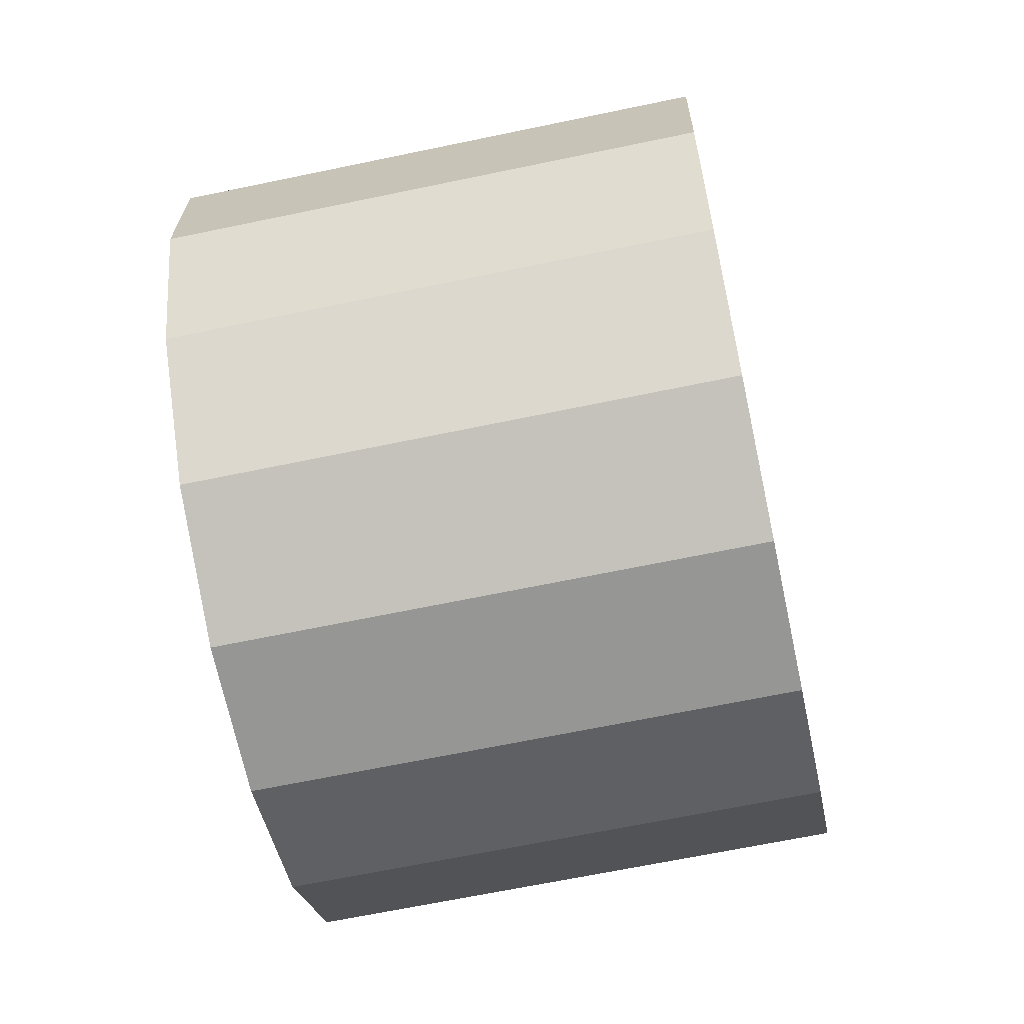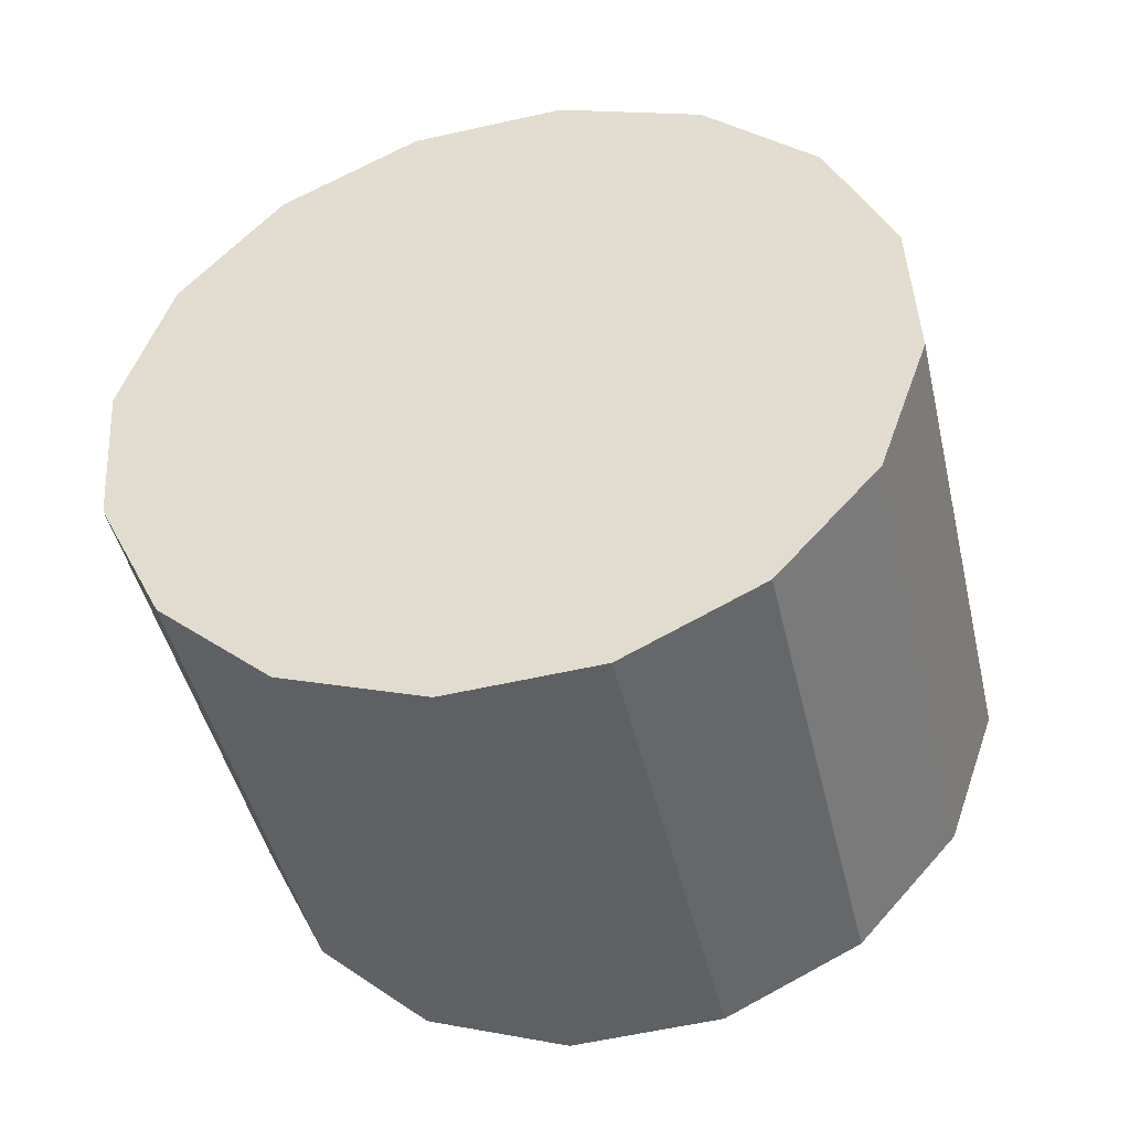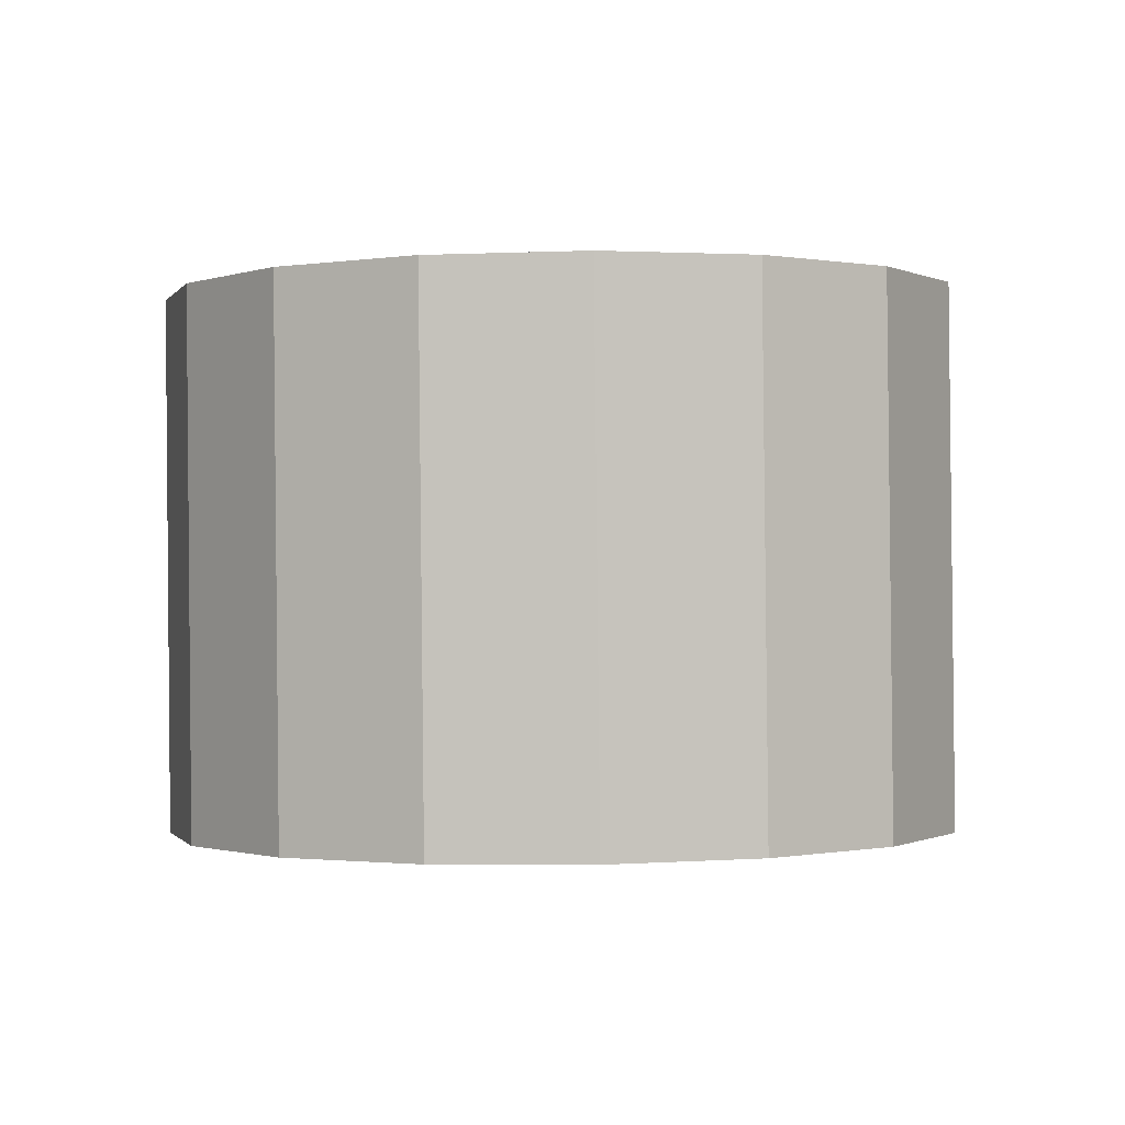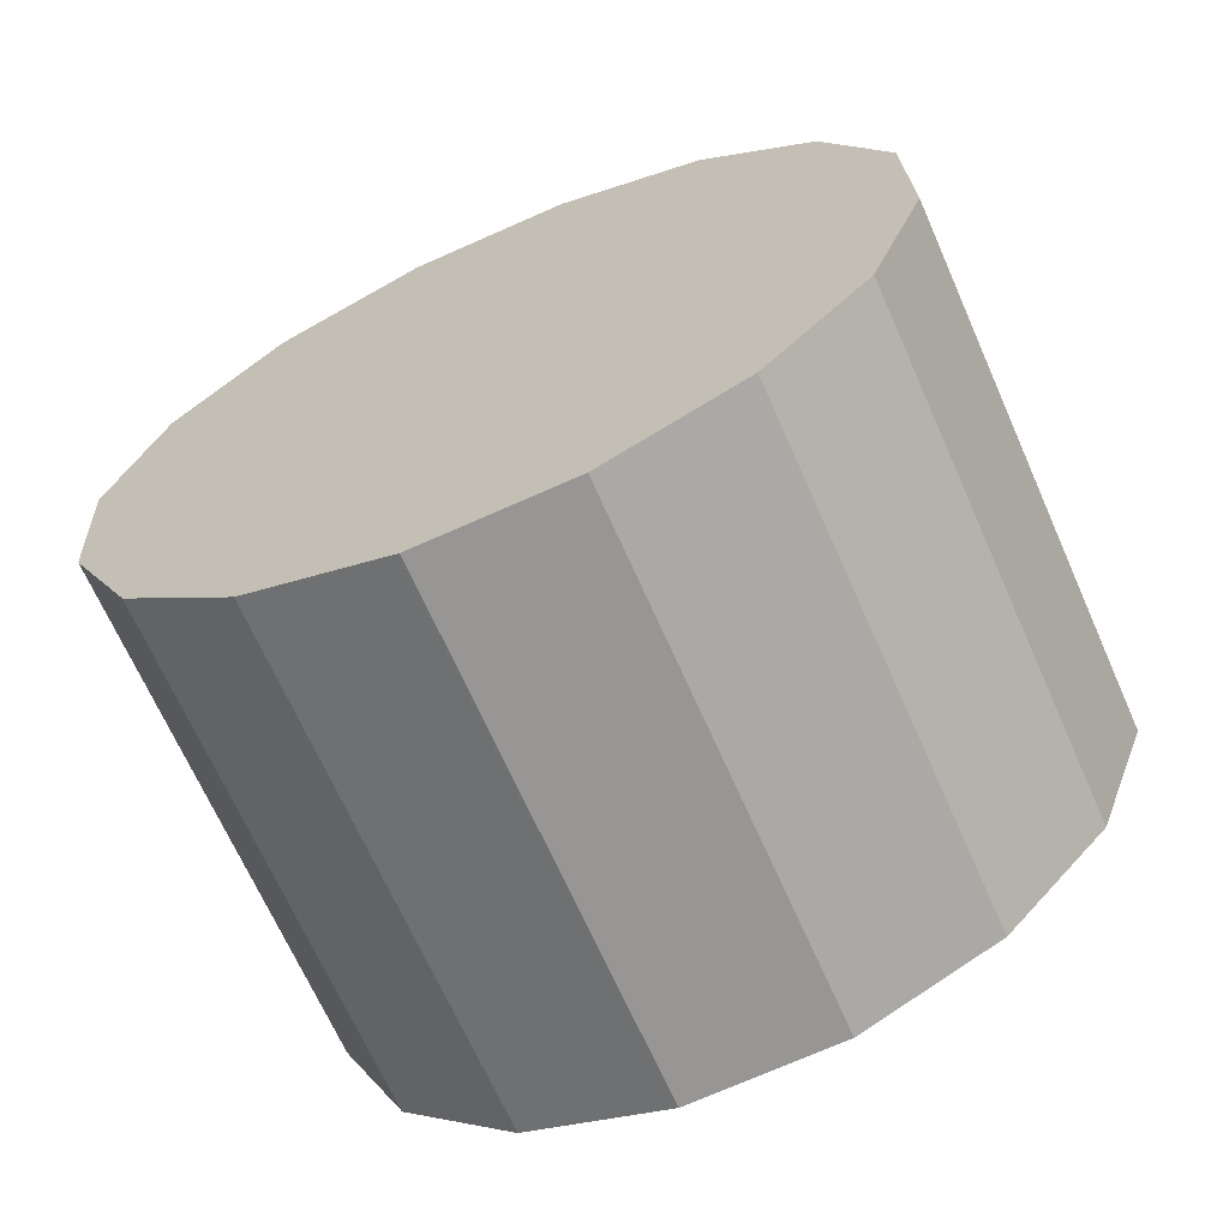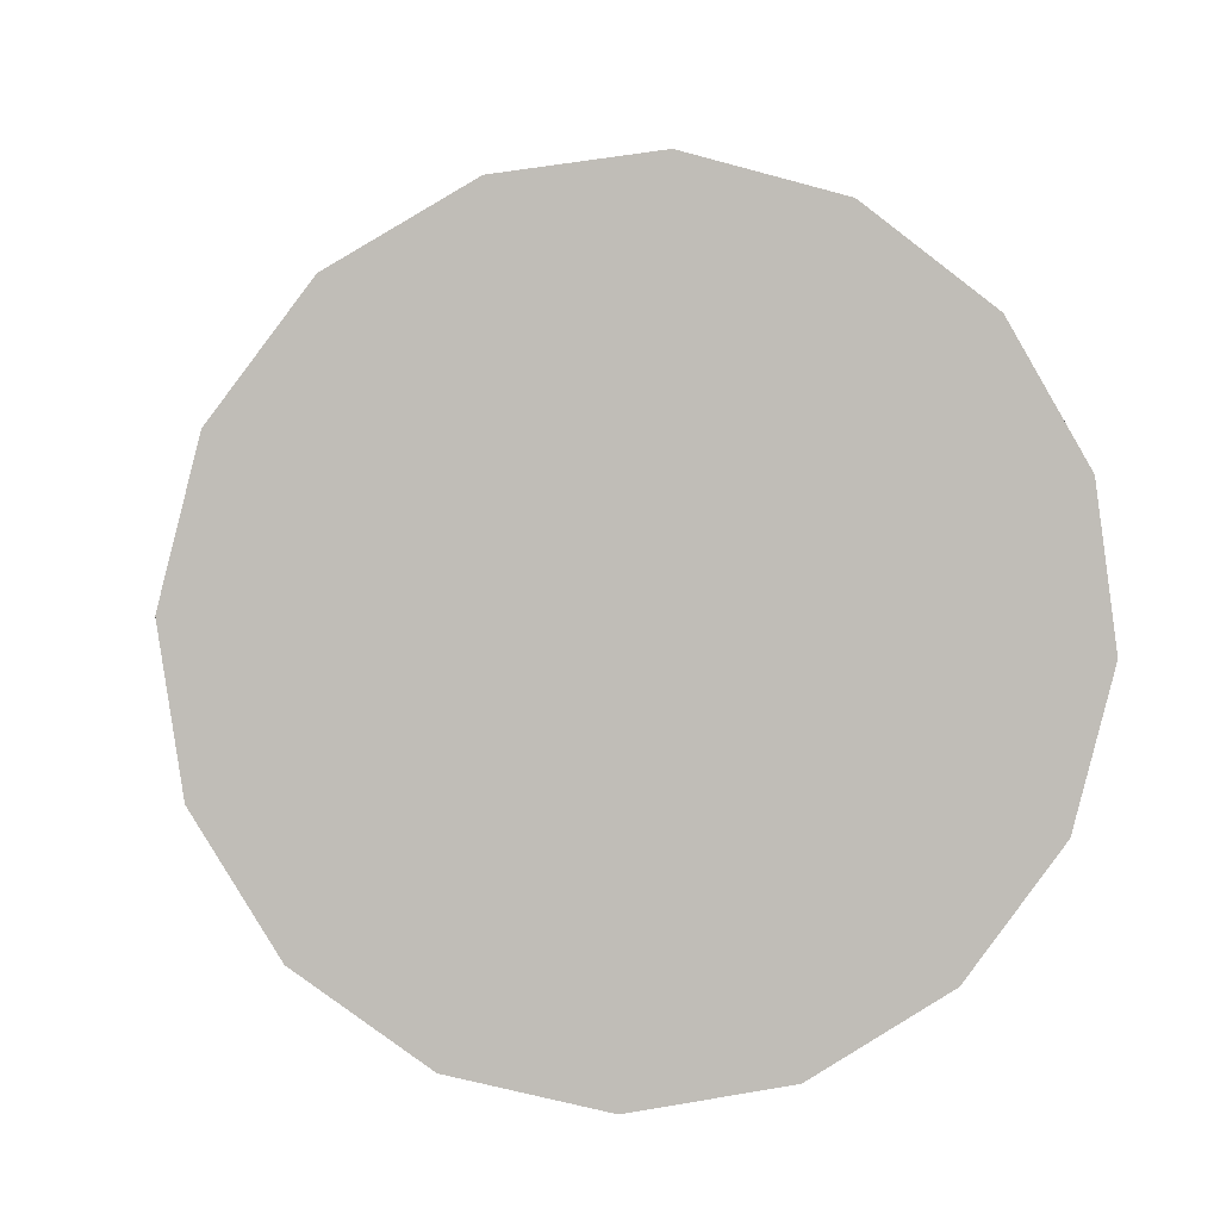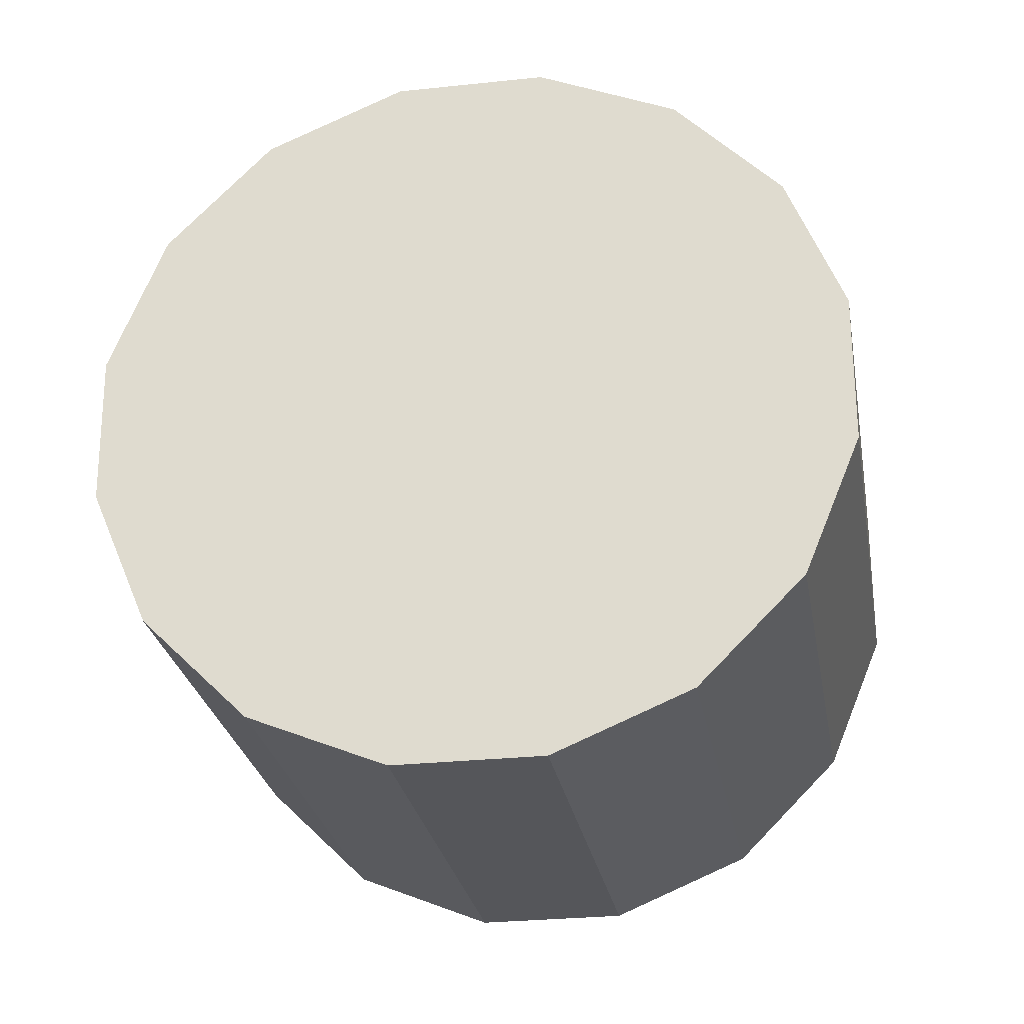
<metadata>
{"format":"obj","ext":"obj","renderer":"f3d","projection":"perspective","resolution":1024,"background":"white","views":[{"elev":59.5,"azim":72.6,"up":"+Y"},{"elev":38.9,"azim":13.9,"up":"+Z"},{"elev":-15.1,"azim":-44.1,"up":"+Z"},{"elev":-55.7,"azim":-166.6,"up":"+Y"},{"elev":14.9,"azim":163.1,"up":"+Y"},{"elev":53.2,"azim":-5.4,"up":"+Z"}]}
</metadata>
<code>
o Cylinder.122_Cylinder.1551
v 0.5299 2.124 -2.223
v 0.1669 1.779 -0.2865
v 1.075 2.277 -2.093
v 0.7118 1.932 -0.1571
v 1.643 2.207 -1.999
v 1.28 1.862 -0.06296
v 2.149 1.926 -1.955
v 1.786 1.581 -0.01836
v 2.515 1.475 -1.966
v 2.152 1.13 -0.0301
v 2.685 0.9238 -2.033
v 2.322 0.5788 -0.09639
v 2.634 0.3563 -2.143
v 2.271 0.01125 -0.2071
v 2.369 -0.1414 -2.282
v 2.006 -0.4864 -0.3455
v 1.93 -0.4934 -2.427
v 1.567 -0.8384 -0.4904
v 1.385 -0.6461 -2.556
v 1.022 -0.9911 -0.6197
v 0.8168 -0.5763 -2.65
v 0.4538 -0.9213 -0.7139
v 0.3111 -0.2946 -2.695
v -0.05189 -0.6396 -0.7585
v -0.05466 0.1561 -2.683
v -0.4176 -0.1889 -0.7468
v -0.2248 0.7071 -2.617
v -0.5878 0.3621 -0.6805
v -0.1735 1.275 -2.506
v -0.5365 0.9297 -0.5697
v 0.09152 1.772 -2.368
v -0.2715 1.427 -0.4314
f 2 3 1
f 4 5 3
f 6 7 5
f 8 9 7
f 10 11 9
f 12 13 11
f 14 15 13
f 16 17 15
f 18 19 17
f 20 21 19
f 22 23 21
f 24 25 23
f 26 27 25
f 28 29 27
f 14 10 6
f 30 31 29
f 32 1 31
f 15 23 31
f 2 4 3
f 4 6 5
f 6 8 7
f 8 10 9
f 10 12 11
f 12 14 13
f 14 16 15
f 16 18 17
f 18 20 19
f 20 22 21
f 22 24 23
f 24 26 25
f 26 28 27
f 28 30 29
f 6 4 2
f 2 32 30
f 30 28 26
f 26 24 22
f 22 20 18
f 18 16 14
f 14 12 10
f 10 8 6
f 6 2 30
f 30 26 6
f 26 22 6
f 22 18 6
f 18 14 6
f 30 32 31
f 32 2 1
f 31 1 7
f 1 3 7
f 3 5 7
f 7 9 11
f 11 13 15
f 15 17 19
f 19 21 15
f 21 23 15
f 23 25 27
f 27 29 31
f 7 11 31
f 11 15 31
f 23 27 31

</code>
